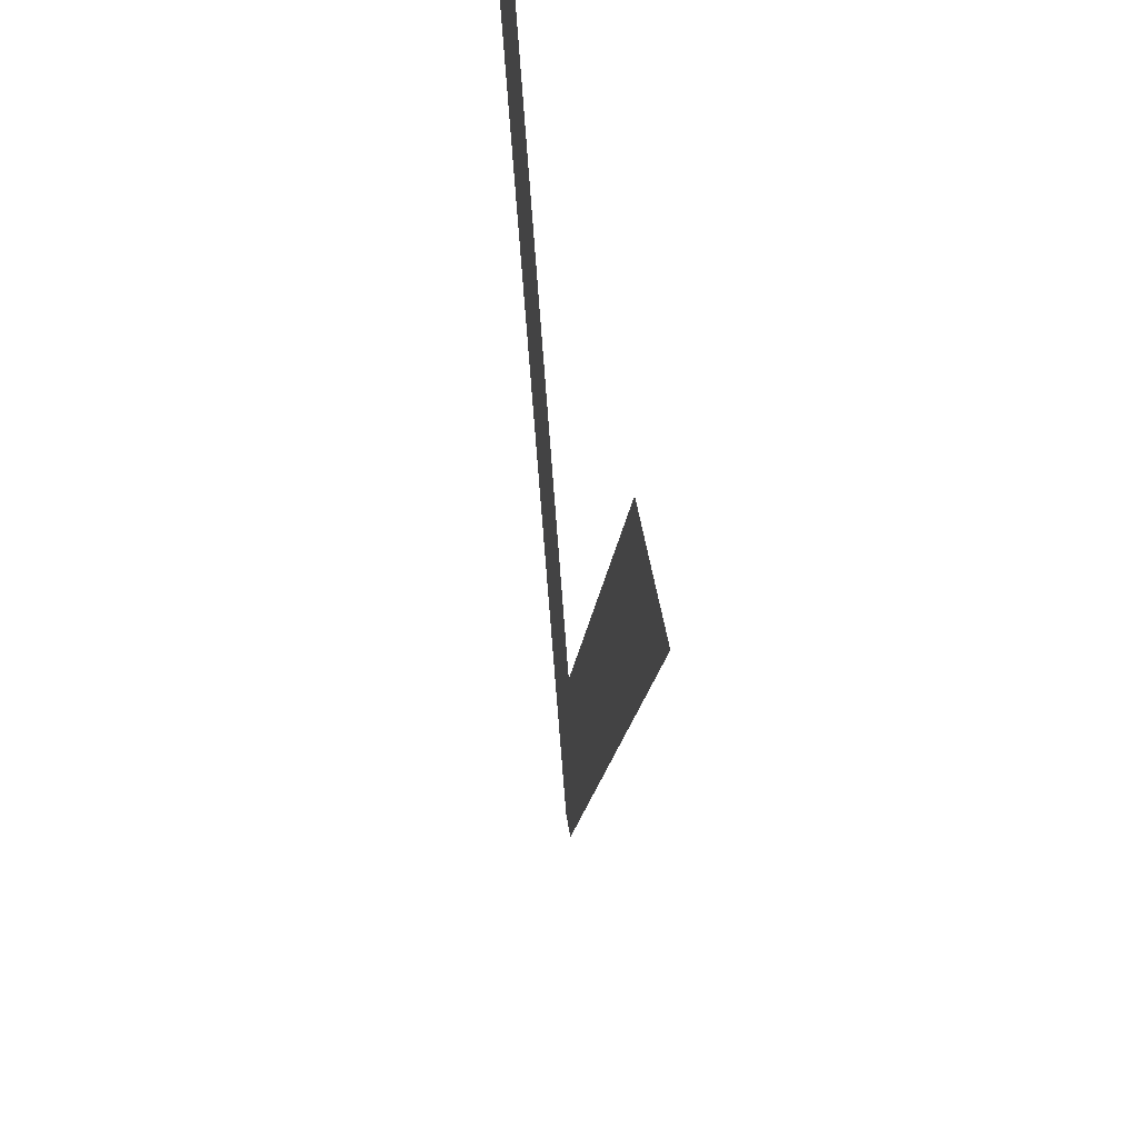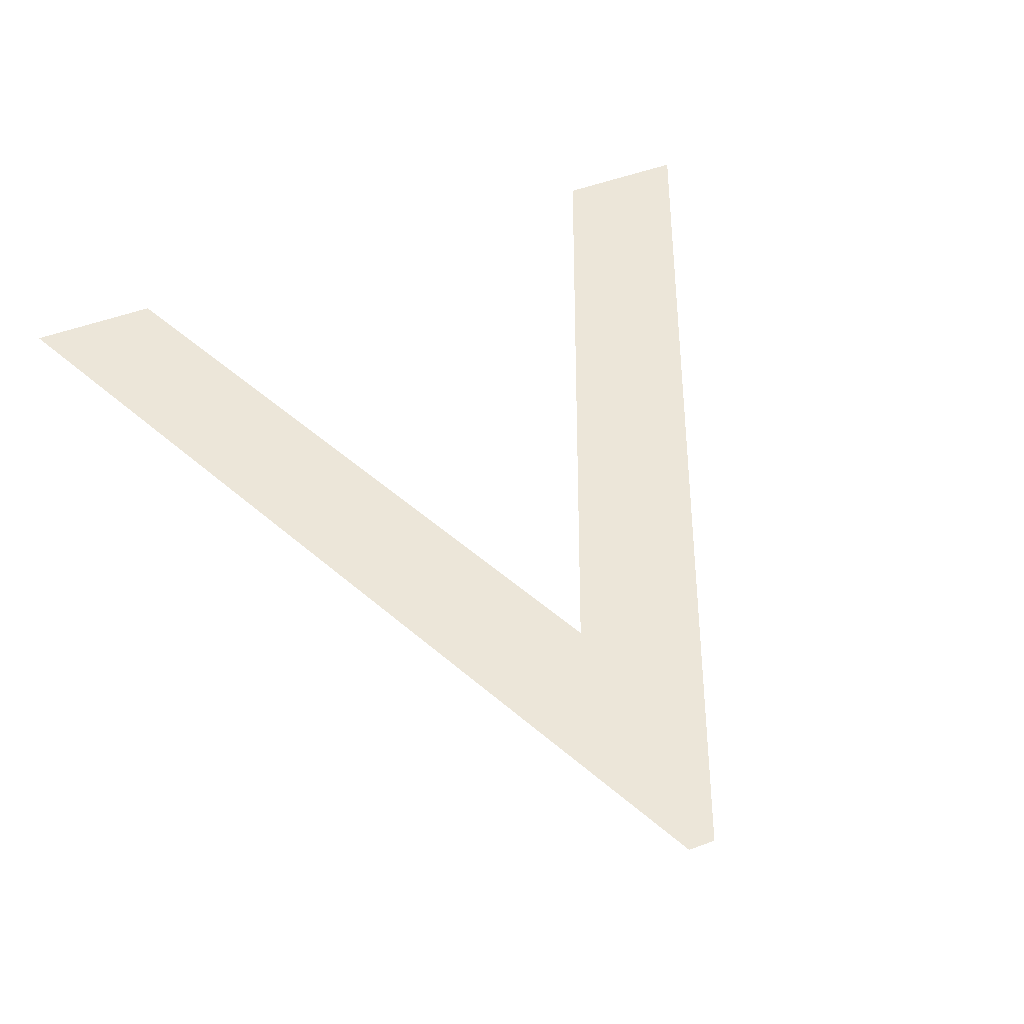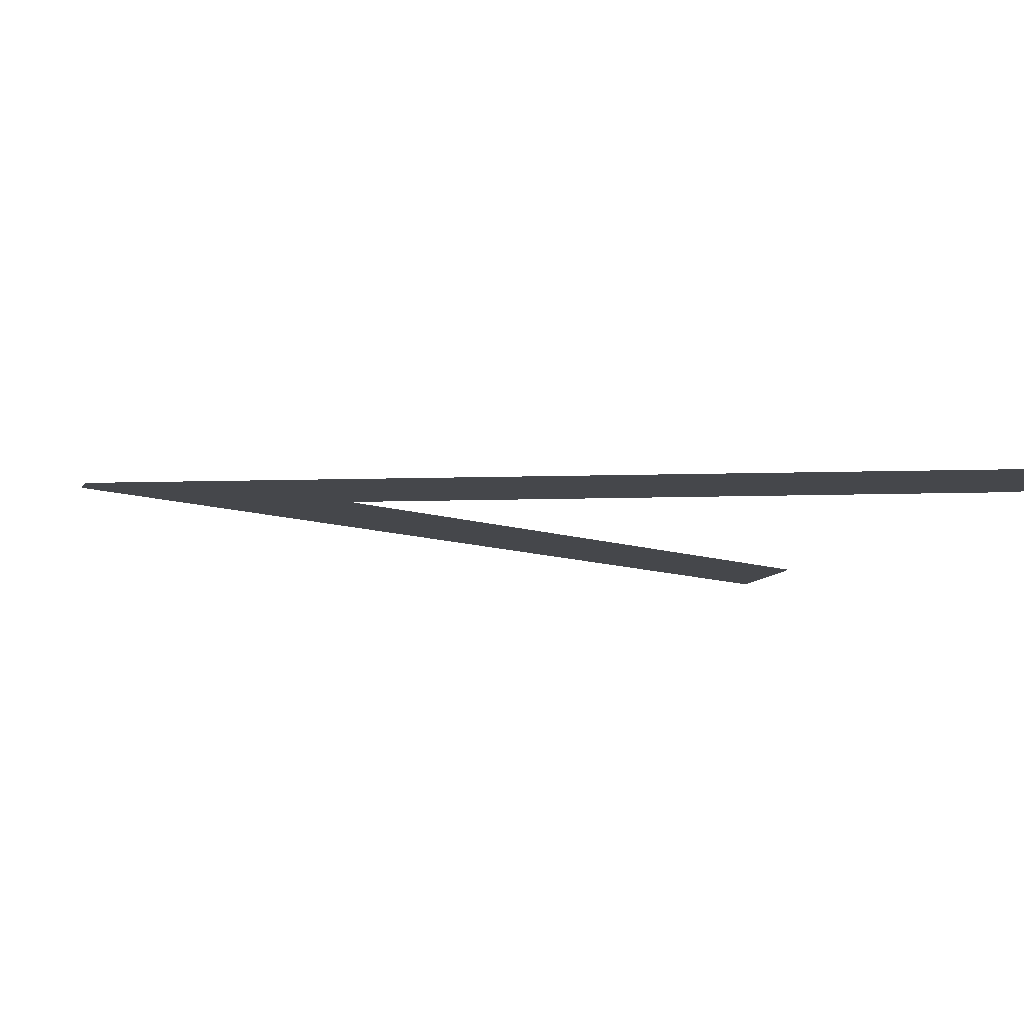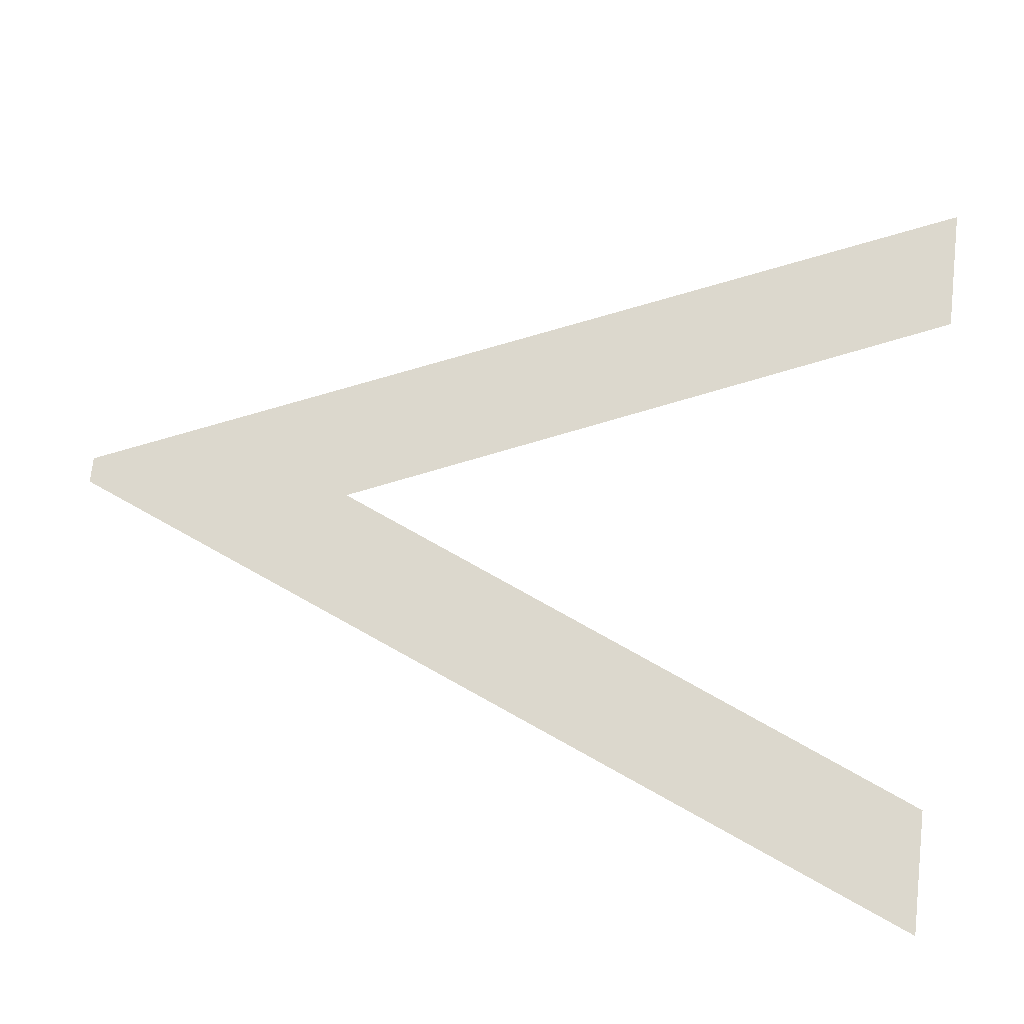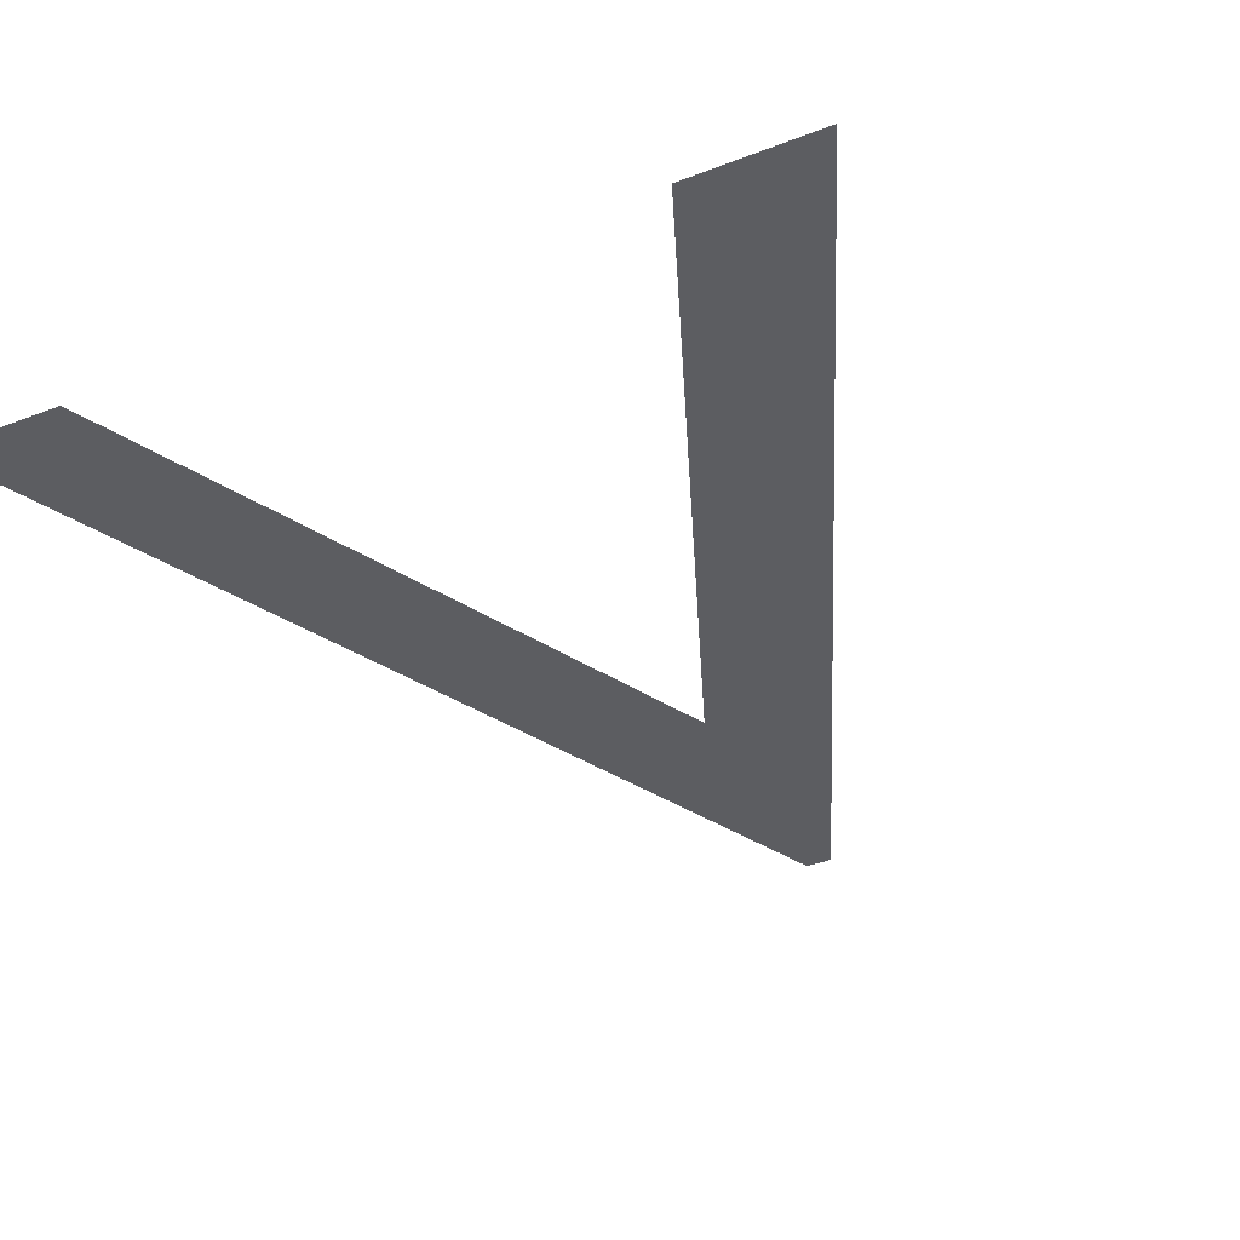
<metadata>
{"format":"obj","ext":"obj","renderer":"f3d","projection":"perspective","resolution":1024,"background":"white","views":[{"elev":54.2,"azim":-99.6,"up":"+Y"},{"elev":48.8,"azim":-22.7,"up":"+Z"},{"elev":-10.4,"azim":71.5,"up":"+Z"},{"elev":72.6,"azim":96.5,"up":"+Z"},{"elev":-36.8,"azim":-153.4,"up":"+Z"}]}
</metadata>
<code>
o Text
v 0.604 0.682 0
v 0.507 0.682 0
v 0.303 0.203 0
v 0.098 0.682 0
v 0 0.682 0
v 0.295 -0.006 -0
v 0.315 -0.006 -0
f 6 4 5
f 6 3 4
f 3 1 2
f 3 7 1
f 6 7 3

</code>
